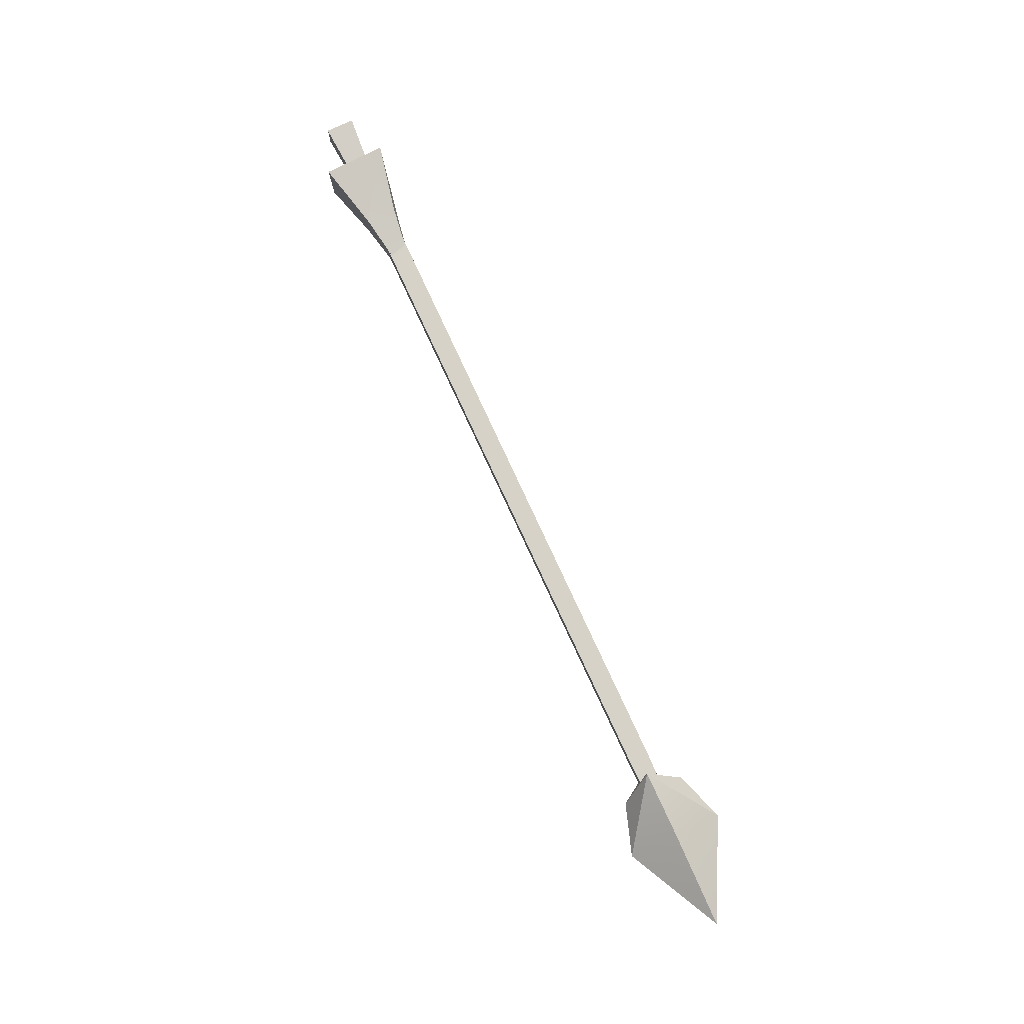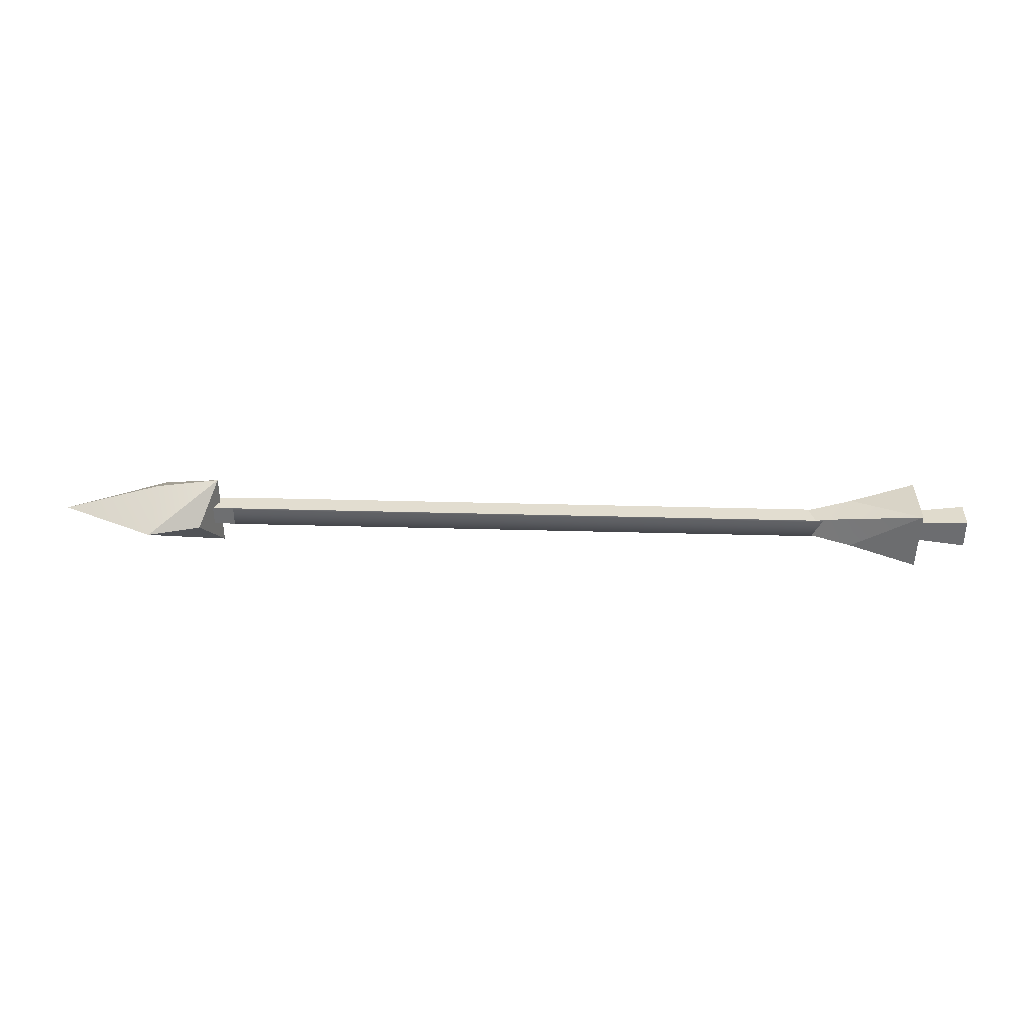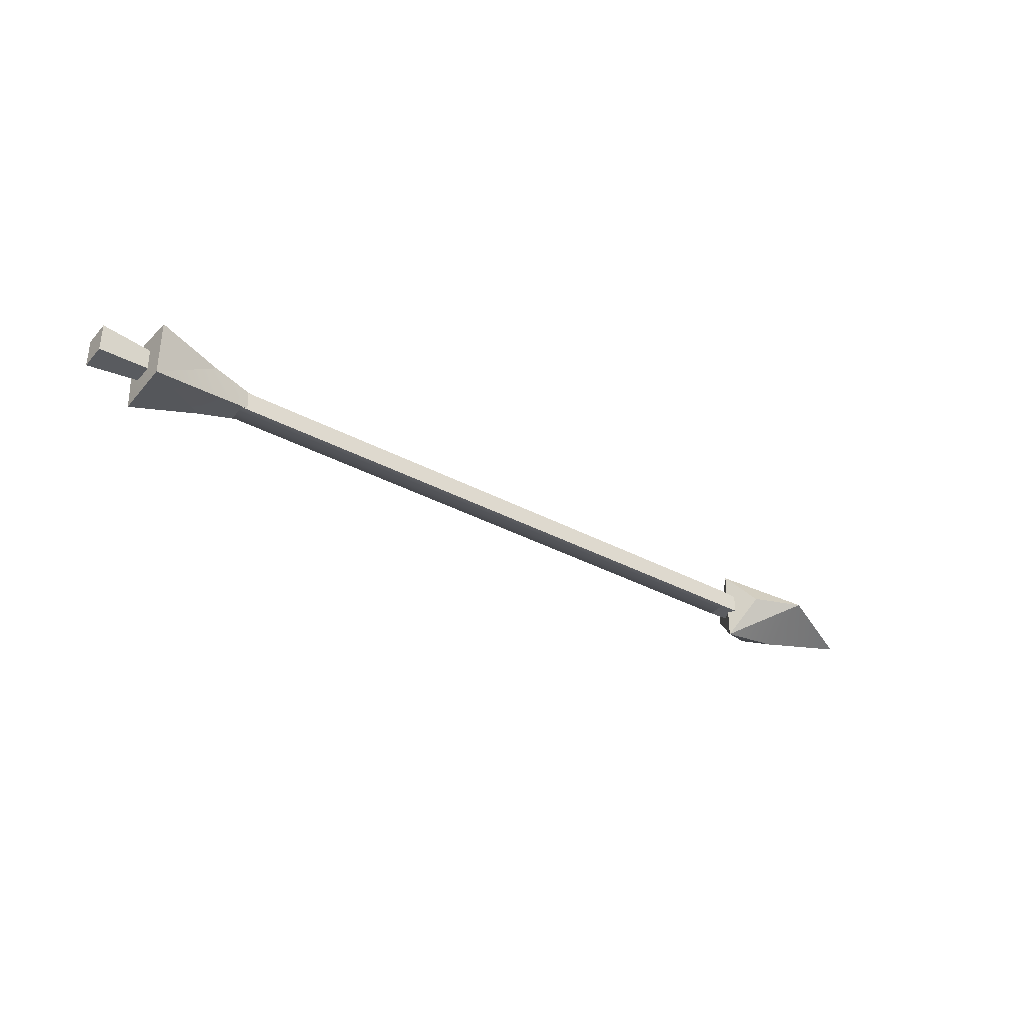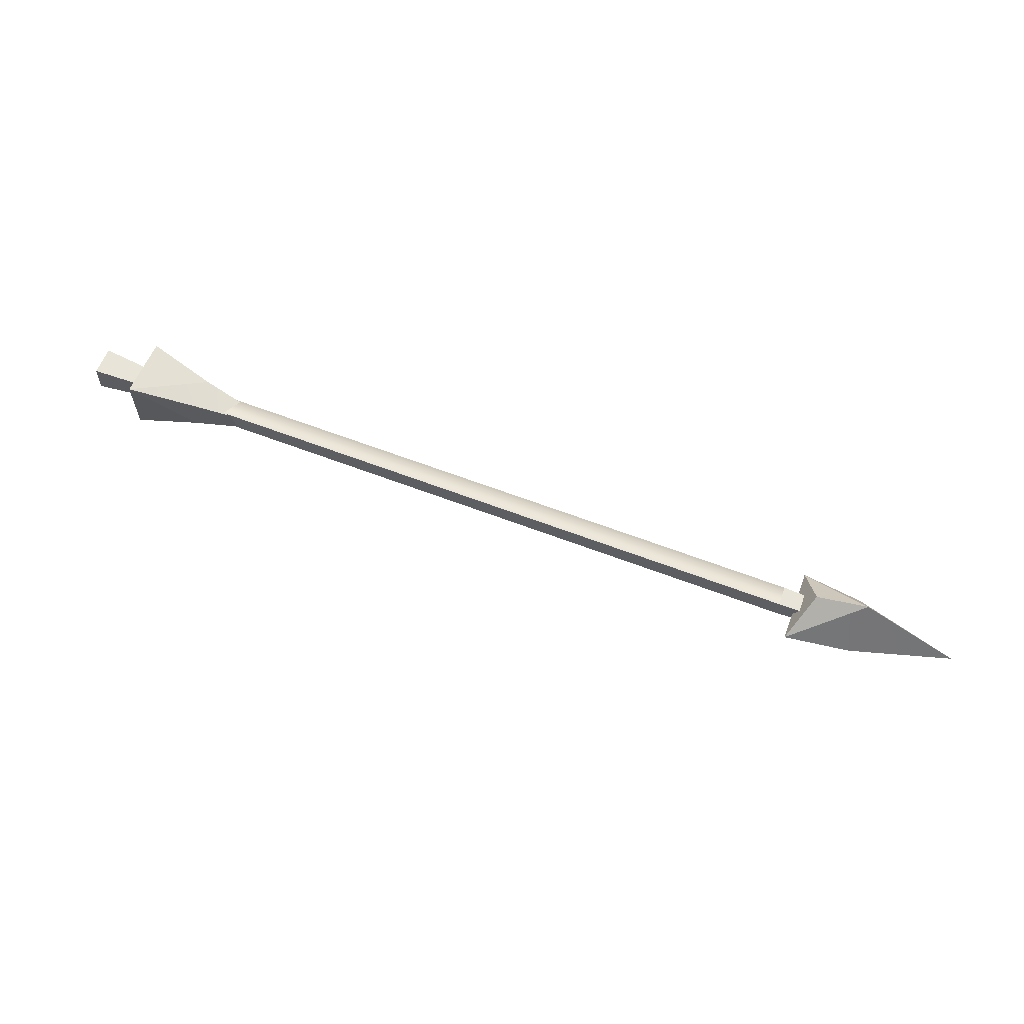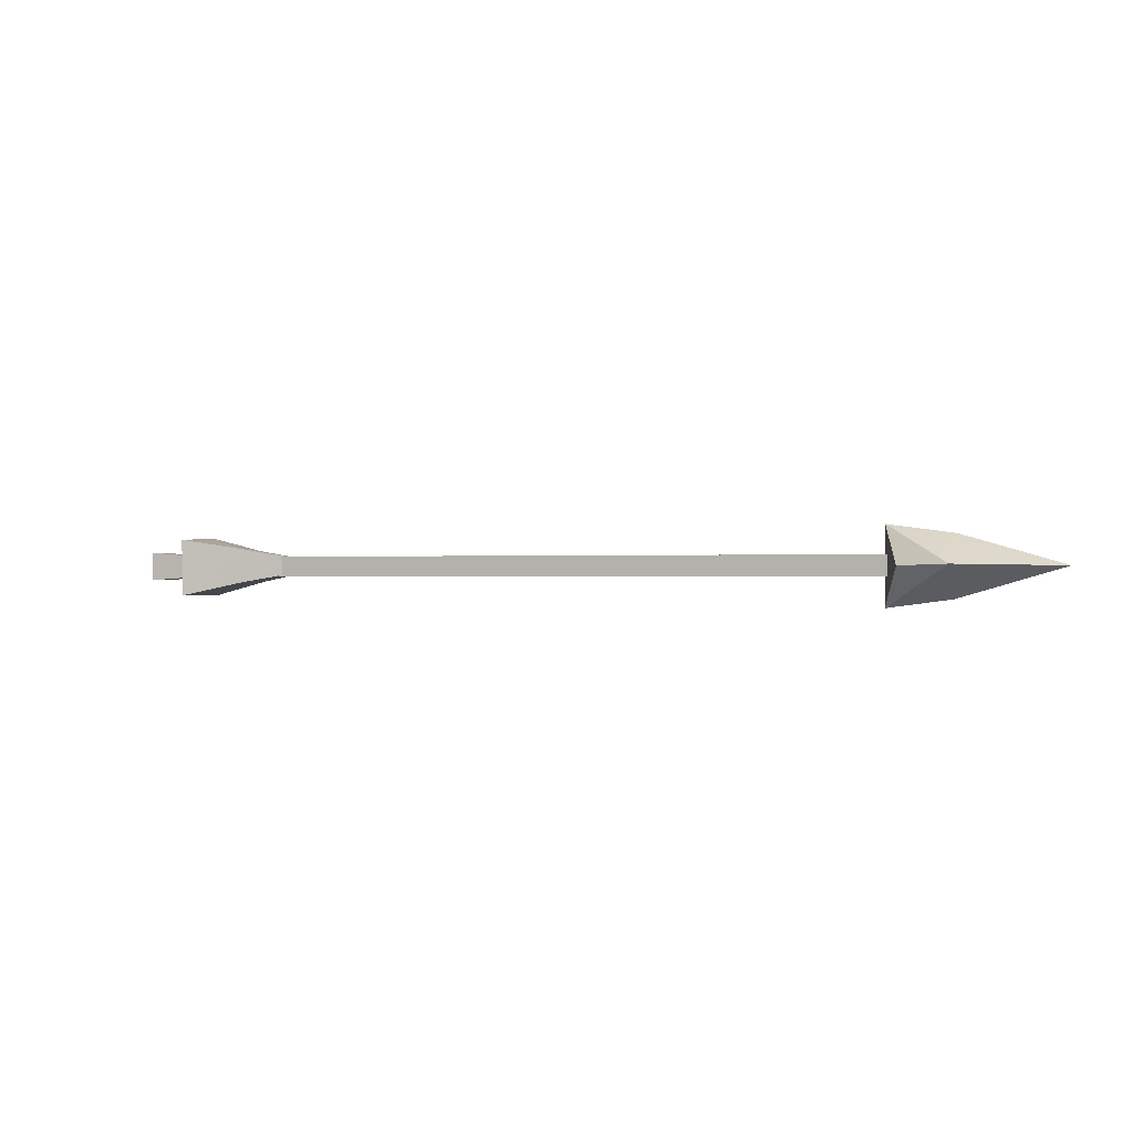
<metadata>
{"format":"obj","ext":"obj","renderer":"f3d","projection":"perspective","resolution":1024,"background":"white","views":[{"elev":77.9,"azim":63.2,"up":"+Z"},{"elev":35.1,"azim":-179.9,"up":"+Z"},{"elev":-35.6,"azim":-37.5,"up":"+Z"},{"elev":59.9,"azim":20.6,"up":"+Y"},{"elev":-0.2,"azim":21.4,"up":"+Z"}]}
</metadata>
<code>
g glassarrow
v 0.09162 -0.01779 -0.01477
v -0.00171 -0.02152 -0.02164
v -0.00171 -0.02151 0.0233
v 0.09162 -0.01779 0.01643
v -0.00171 -0.02152 -0.02164
v -0.0001928 0.02341 -0.02164
v -0.0001928 0.02341 0.0233
v -0.00171 -0.02151 0.0233
v -0.0001928 0.02341 -0.02164
v 0.09267 0.01339 -0.01477
v 0.09267 0.01339 0.01643
v -0.0001928 0.02341 0.0233
v 1.362 -0.03555 -0.01029
v 1.361 -0.05776 -0.01029
v 1.361 -0.05776 0.01194
v 1.362 -0.03555 0.01194
v 0.09162 -0.01779 0.01643
v -0.00171 -0.02151 0.0233
v -0.0001928 0.02341 0.0233
v 0.09267 0.01339 0.01643
v 0.09267 0.01339 -0.01477
v -0.0001928 0.02341 -0.02164
v -0.00171 -0.02152 -0.02164
v 0.09162 -0.01779 -0.01477
v 1.192 -0.05654 -0.01477
v 0.09162 -0.01779 -0.01477
v 0.09162 -0.01779 0.01643
v 1.192 -0.05654 0.01643
v 1.361 -0.05776 -0.01029
v 1.361 -0.05776 0.01194
v 1.192 -0.05654 0.01643
v 0.09162 -0.01779 0.01643
v 0.09267 0.01339 0.01643
v 1.193 -0.02536 0.01643
v 1.361 -0.05776 0.01194
v 1.362 -0.03555 0.01194
v 0.09267 0.01339 -0.01477
v 0.09162 -0.01779 -0.01477
v 1.192 -0.05654 -0.01477
v 1.193 -0.02536 -0.01477
v 1.193 -0.02536 0.01643
v 0.09267 0.01339 0.01643
v 1.193 -0.02536 -0.01477
v 1.362 -0.03555 0.01194
v 1.362 -0.03555 -0.01029
v 1.362 -0.03555 -0.01029
v 1.193 -0.02536 -0.01477
v 1.361 -0.05776 -0.01029
v 1.242 -0.09195 0.00047
v 1.217 -0.04487 0.05909
v 1.319 -0.1211 0.002799
v 1.217 -0.04487 0.05909
v 1.245 0.006566 0.00047
v 1.324 0.03046 0.002799
v 1.472 -0.0504 0.00047
v 1.319 -0.1211 0.002799
v 1.318 -0.04706 0.04535
v 1.217 -0.04487 0.05909
v 1.324 0.03046 0.002799
v 1.472 -0.0504 0.00047
v 1.318 -0.04706 0.04535
v 1.217 -0.04487 0.05909
v 1.242 -0.09195 0.00047
v 1.319 -0.1211 0.002799
v 1.216 -0.04485 -0.05909
v 1.216 -0.04485 -0.05909
v 1.324 0.03046 0.002799
v 1.245 0.006566 0.00047
v 1.312 -0.04692 -0.04627
v 1.216 -0.04485 -0.05909
v 1.319 -0.1211 0.002799
v 1.472 -0.0504 0.00047
v 1.324 0.03046 0.002799
v 1.216 -0.04485 -0.05909
v 1.312 -0.04692 -0.04627
v 1.472 -0.0504 0.00047
v 1.216 -0.04485 -0.05909
v 1.217 -0.04487 0.05909
v 1.242 -0.09195 0.00047
v 1.245 0.006566 0.00047
v 1.217 -0.04487 0.05909
v 1.216 -0.04485 -0.05909
v 0.07602 -0.05502 0.04397
v 0.07721 0.04225 0.04714
v 0.1795 -0.03191 0.02793
v 0.07721 0.04225 0.04714
v 0.08082 0.04317 -0.04699
v 0.1835 0.02038 -0.02413
v 0.2562 -0.02074 0.01532
v 0.1795 -0.03191 0.02793
v 0.1784 0.01712 0.02607
v 0.2556 0.003905 0.01438
v 0.07721 0.04225 0.04714
v 0.1835 0.02038 -0.02413
v 0.2582 0.005545 -0.01086
v 0.2556 0.003905 0.01438
v 0.1784 0.01712 0.02607
v 0.07721 0.04225 0.04714
v 0.07602 -0.05502 0.04397
v 0.1795 -0.03191 0.02793
v 0.07642 -0.05399 -0.04595
v 0.1738 -0.03339 -0.02474
v 0.1795 -0.03191 0.02793
v 0.2562 -0.02074 0.01532
v 0.2533 -0.02149 -0.01116
v 0.07642 -0.05399 -0.04595
v 0.1835 0.02038 -0.02413
v 0.08082 0.04317 -0.04699
v 0.1835 0.02038 -0.02413
v 0.1738 -0.03339 -0.02474
v 0.2533 -0.02149 -0.01116
v 0.2582 0.005545 -0.01086
v 0.07642 -0.05399 -0.04595
v 0.07721 0.04225 0.04714
v 0.07602 -0.05502 0.04397
v 0.08082 0.04317 -0.04699
g glassarrow_0
f 3 2 1
f 4 3 1
f 7 6 5
f 8 7 5
f 11 10 9
f 12 11 9
f 15 14 13
f 16 15 13
f 19 18 17
f 20 19 17
f 23 22 21
f 24 23 21
f 27 26 25
f 28 27 25
f 28 25 29
f 30 28 29
f 33 32 31
f 34 33 31
f 34 31 35
f 36 34 35
f 39 38 37
f 40 39 37
f 41 40 37
f 42 41 37
f 41 44 43
f 44 45 43
f 39 47 46
f 48 39 46
f 51 50 49
f 54 53 52
f 57 56 55
f 57 58 56
f 61 60 59
f 62 61 59
f 65 64 63
f 68 67 66
f 71 70 69
f 71 69 72
f 75 74 73
f 76 75 73
f 79 78 77
f 82 81 80
f 85 84 83
f 88 87 86
f 91 90 89
f 92 91 89
f 91 93 90
f 96 95 94
f 97 96 94
f 98 97 94
f 101 100 99
f 103 101 102
f 103 102 104
f 102 105 104
f 108 107 106
f 110 106 109
f 111 110 109
f 112 111 109
f 115 114 113
f 113 114 116

</code>
